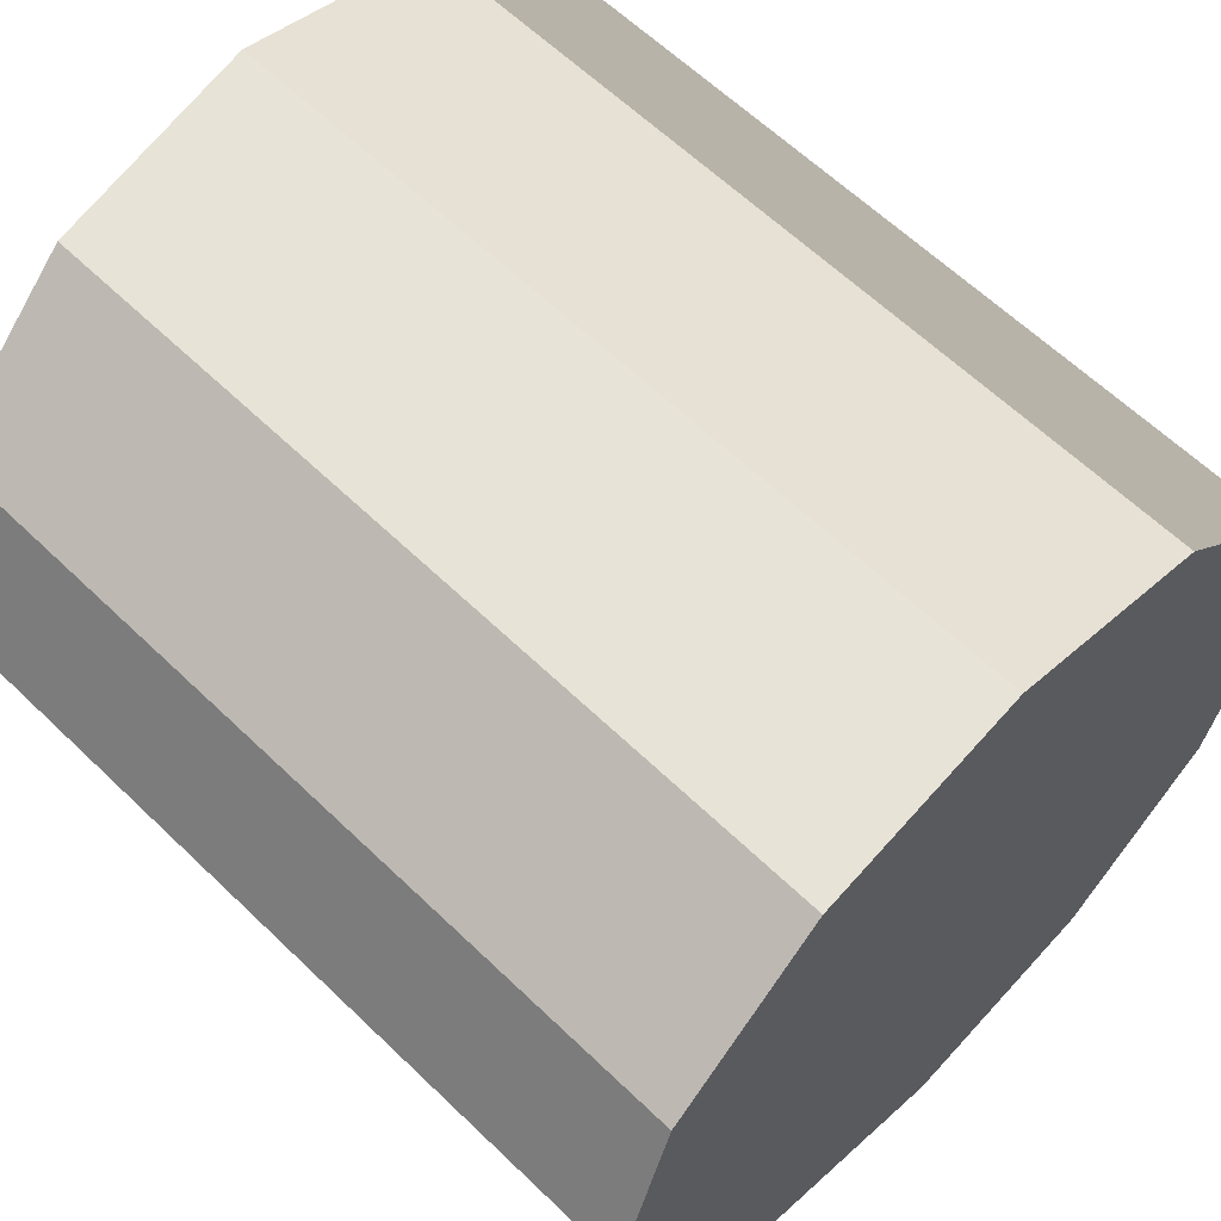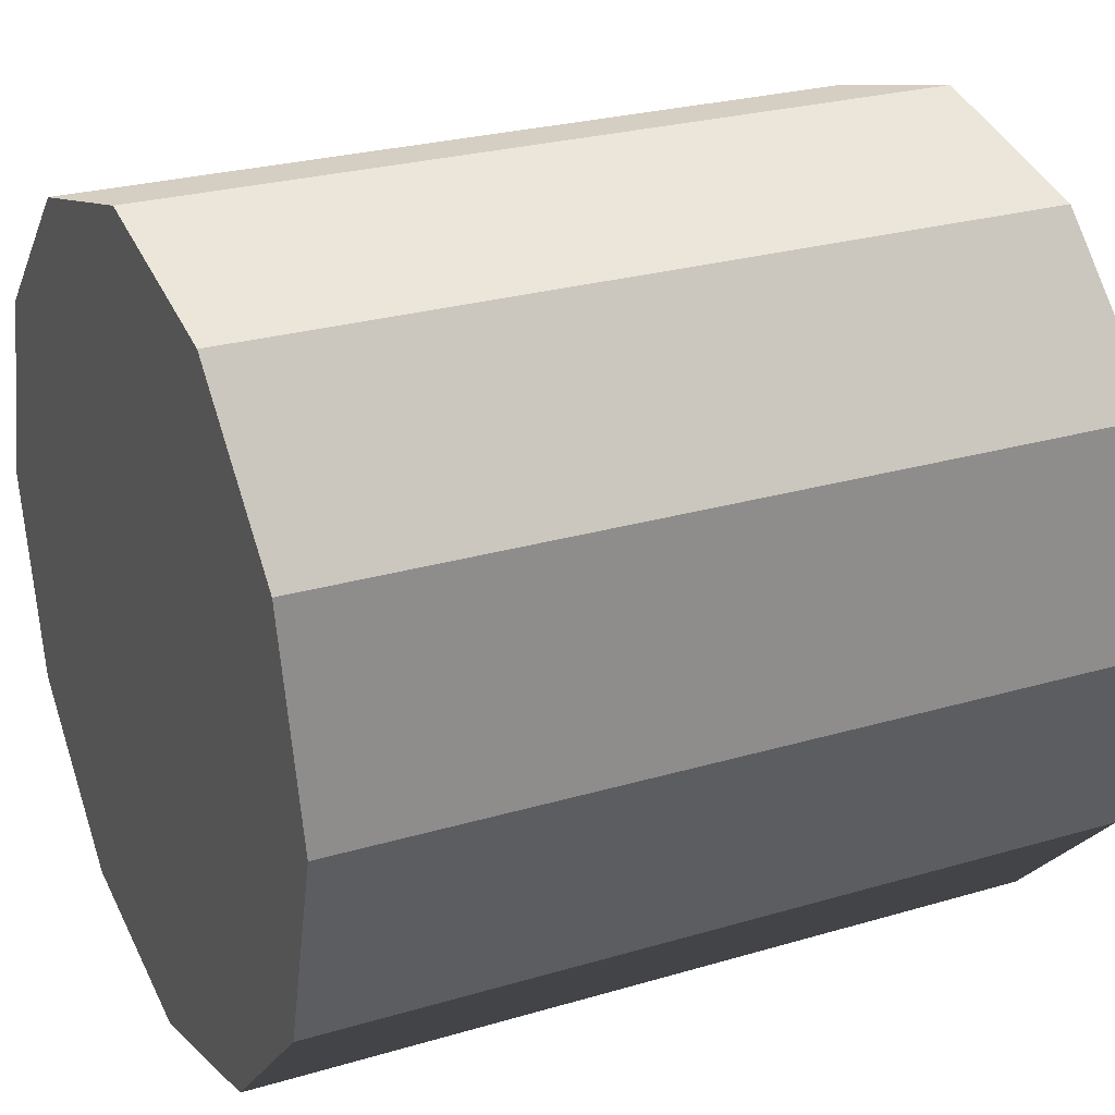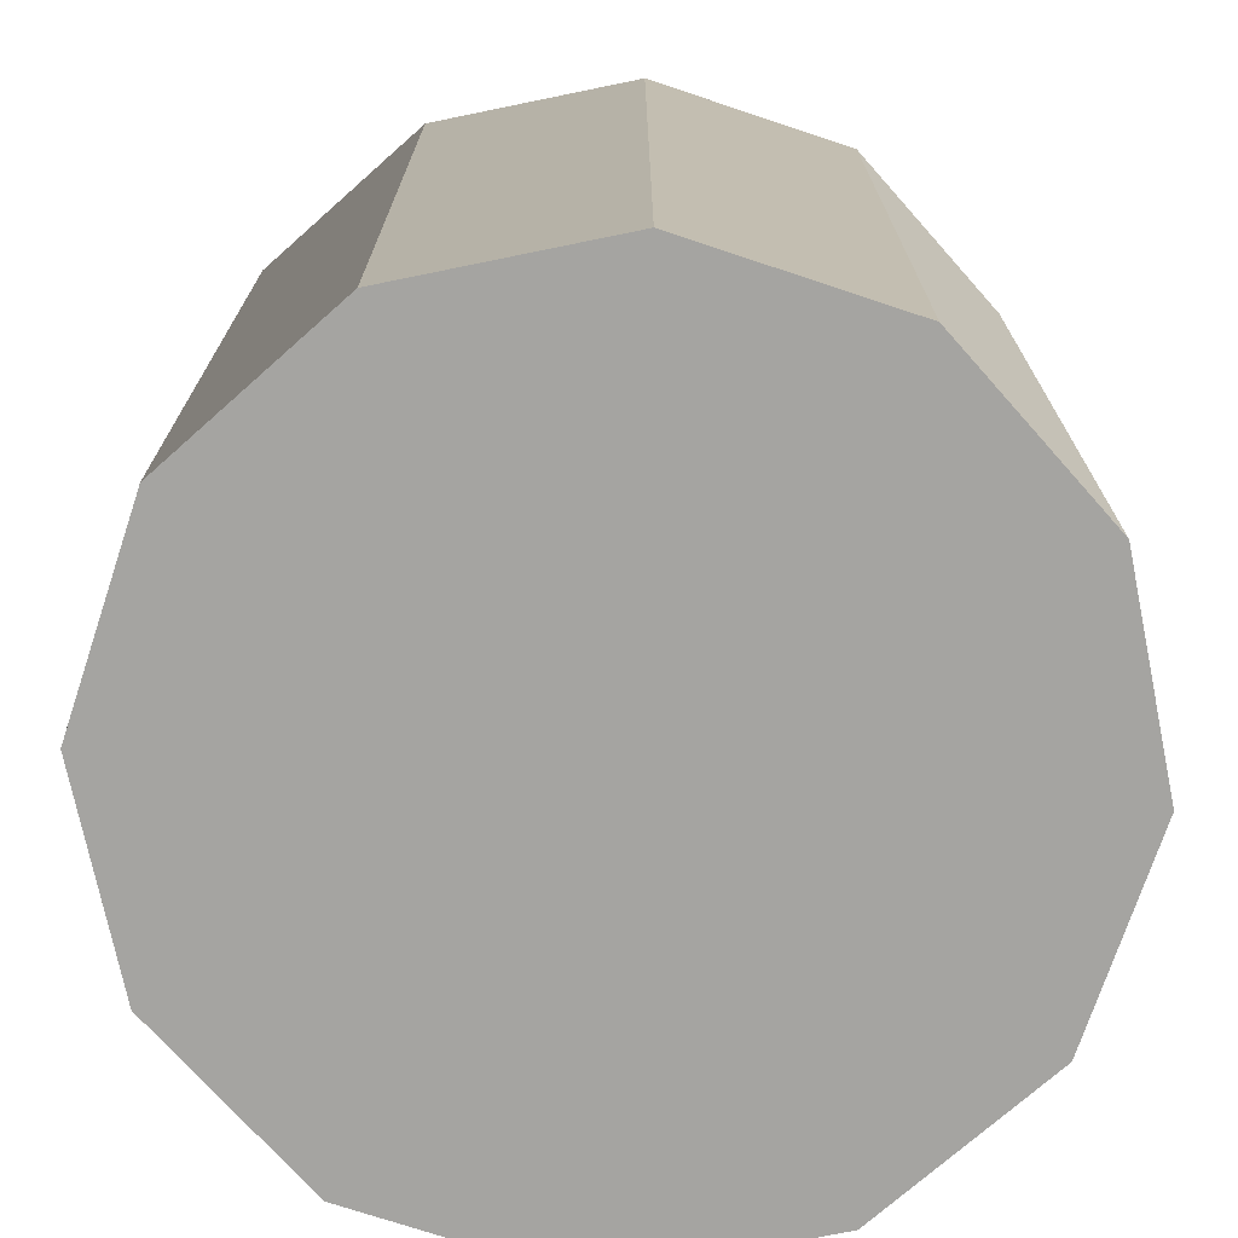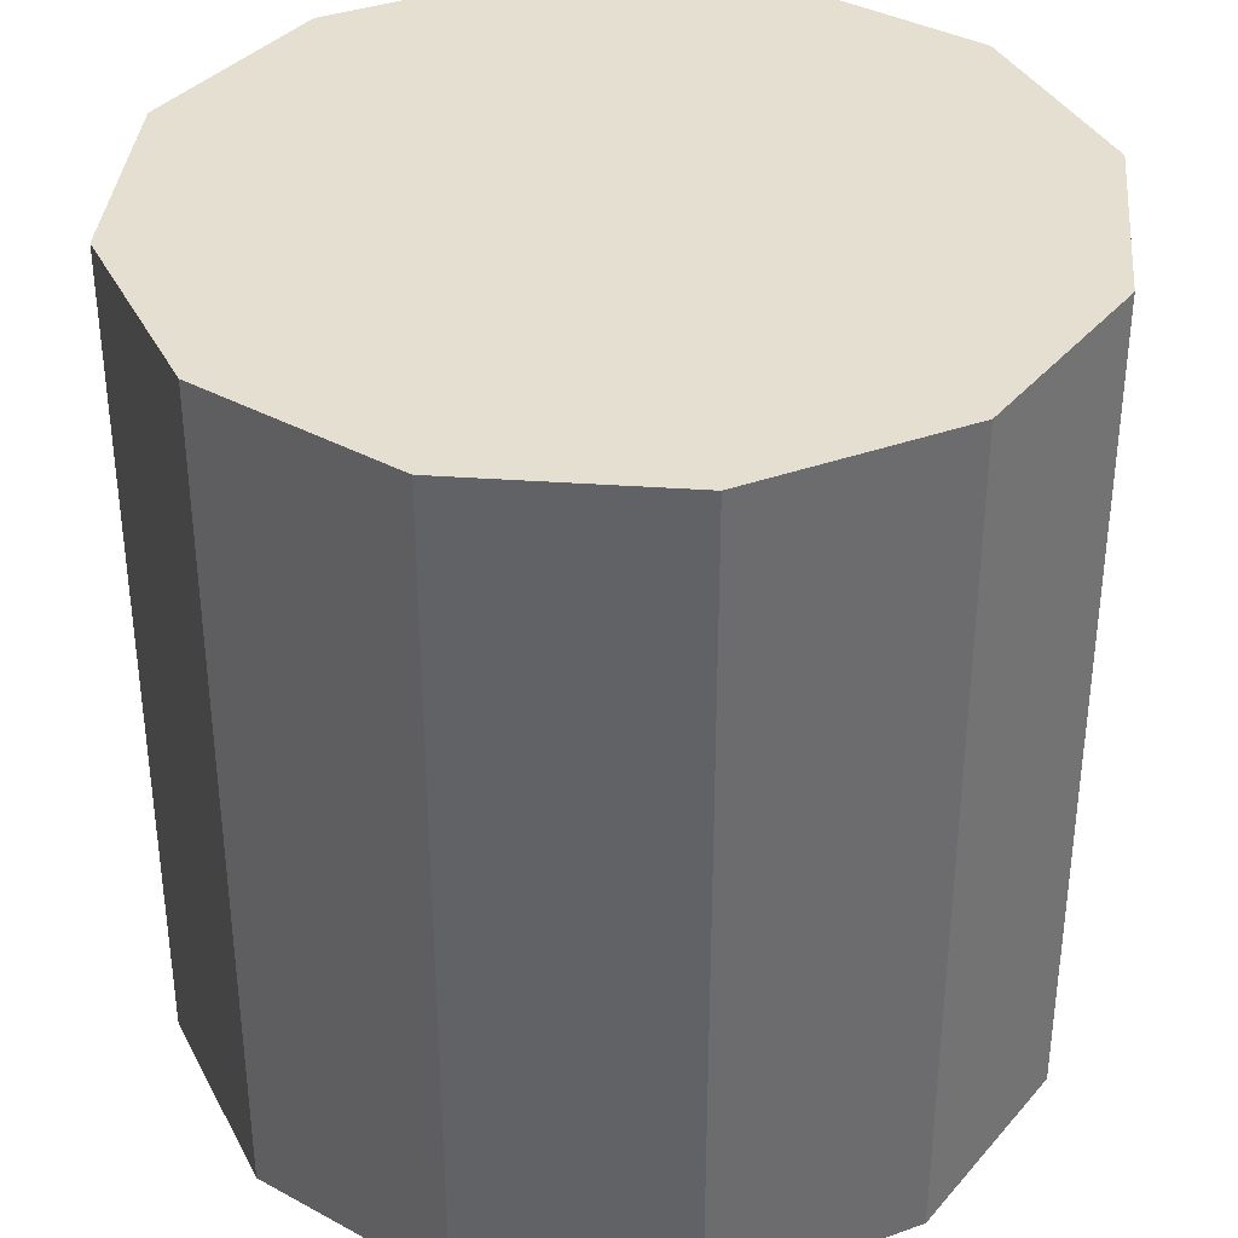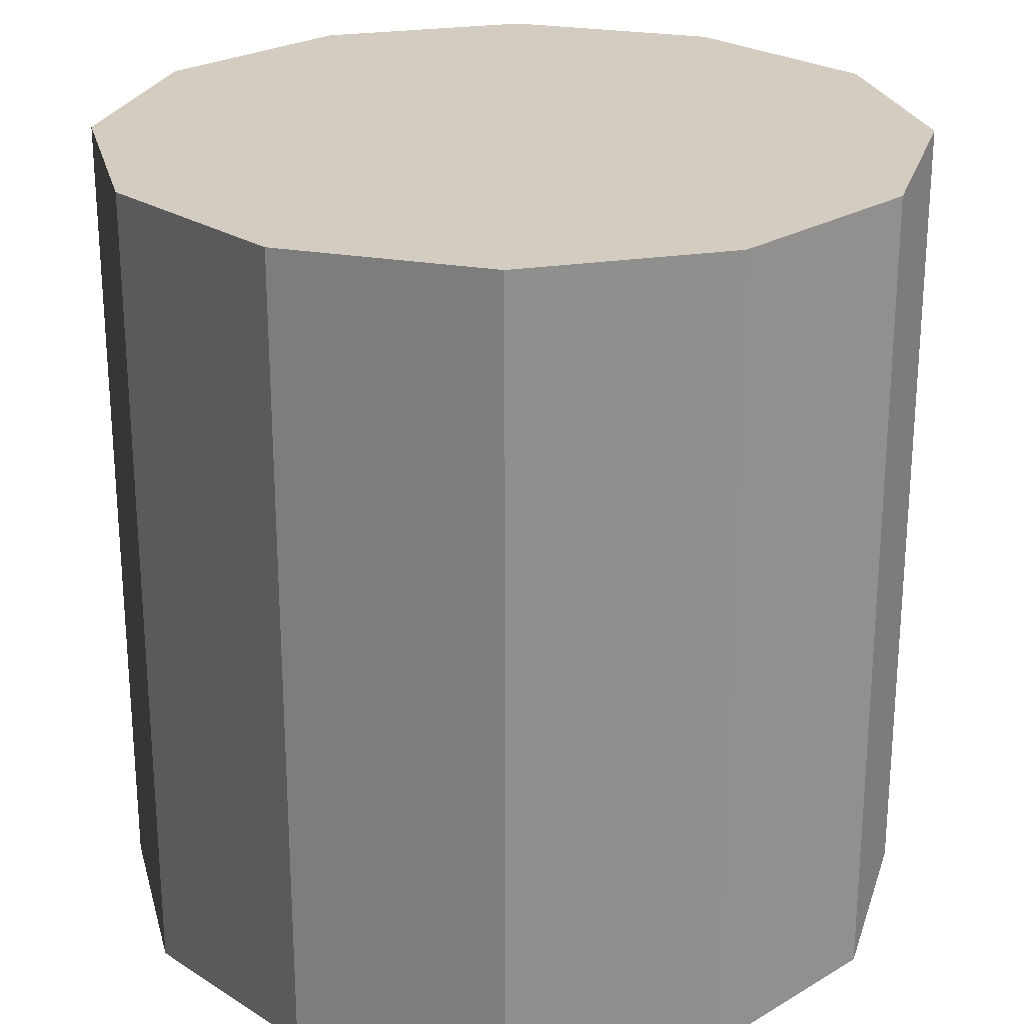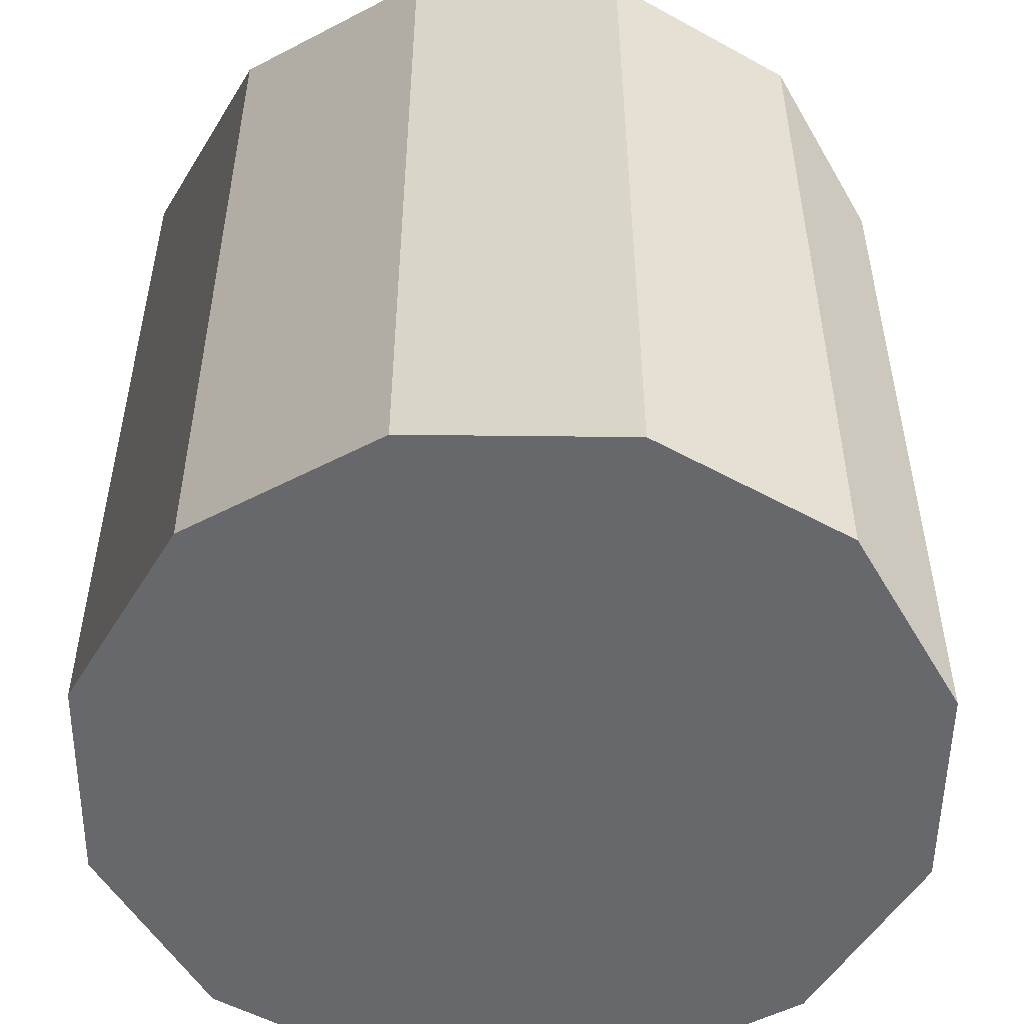
<metadata>
{"format":"obj","ext":"obj","renderer":"f3d","projection":"perspective","resolution":1024,"background":"white","views":[{"elev":61.8,"azim":-45.6,"up":"+Y"},{"elev":25.7,"azim":64.6,"up":"+Y"},{"elev":-73.2,"azim":-123.4,"up":"+Z"},{"elev":36.7,"azim":50.2,"up":"+Z"},{"elev":24.7,"azim":-119.1,"up":"+Z"},{"elev":-52.3,"azim":134.3,"up":"+Z"}]}
</metadata>
<code>
v -0.8618 0.3555 -2.85
v -0.8968 0.3461 -2.85
v -0.8968 0.3461 -2.71
v -0.8618 0.3555 -2.71
v -0.8968 0.3461 -2.85
v -0.9224 0.3205 -2.85
v -0.9224 0.3205 -2.71
v -0.8968 0.3461 -2.71
v -0.9224 0.3205 -2.85
v -0.9318 0.2855 -2.85
v -0.9318 0.2855 -2.71
v -0.9224 0.3205 -2.71
v -0.9318 0.2855 -2.85
v -0.9224 0.2505 -2.85
v -0.9224 0.2505 -2.71
v -0.9318 0.2855 -2.71
v -0.9224 0.2505 -2.85
v -0.8968 0.2249 -2.85
v -0.8968 0.2249 -2.71
v -0.9224 0.2505 -2.71
v -0.8968 0.2249 -2.85
v -0.8618 0.2155 -2.85
v -0.8618 0.2155 -2.71
v -0.8968 0.2249 -2.71
v -0.8618 0.2155 -2.85
v -0.8268 0.2249 -2.85
v -0.8268 0.2249 -2.71
v -0.8618 0.2155 -2.71
v -0.8268 0.2249 -2.85
v -0.8011 0.2505 -2.85
v -0.8011 0.2505 -2.71
v -0.8268 0.2249 -2.71
v -0.8011 0.2505 -2.85
v -0.7918 0.2855 -2.85
v -0.7918 0.2855 -2.71
v -0.8011 0.2505 -2.71
v -0.7918 0.2855 -2.85
v -0.8011 0.3205 -2.85
v -0.8011 0.3205 -2.71
v -0.7918 0.2855 -2.71
v -0.8011 0.3205 -2.85
v -0.8268 0.3461 -2.85
v -0.8268 0.3461 -2.71
v -0.8011 0.3205 -2.71
v -0.8268 0.3461 -2.85
v -0.8618 0.3555 -2.85
v -0.8618 0.3555 -2.71
v -0.8268 0.3461 -2.71
v -0.8618 0.3555 -2.71
v -0.8968 0.3461 -2.71
v -0.9224 0.3205 -2.71
v -0.9318 0.2855 -2.71
v -0.9224 0.2505 -2.71
v -0.8968 0.2249 -2.71
v -0.8618 0.2155 -2.71
v -0.8268 0.2249 -2.71
v -0.8011 0.2505 -2.71
v -0.7918 0.2855 -2.71
v -0.8011 0.3205 -2.71
v -0.8268 0.3461 -2.71
v -0.8268 0.3461 -2.85
v -0.8011 0.3205 -2.85
v -0.7918 0.2855 -2.85
v -0.8011 0.2505 -2.85
v -0.8268 0.2249 -2.85
v -0.8618 0.2155 -2.85
v -0.8968 0.2249 -2.85
v -0.9224 0.2505 -2.85
v -0.9318 0.2855 -2.85
v -0.9224 0.3205 -2.85
v -0.8968 0.3461 -2.85
v -0.8618 0.3555 -2.85
f 1 2 3
f 1 3 4
f 5 6 7
f 5 7 8
f 9 10 11
f 9 11 12
f 13 14 15
f 13 15 16
f 17 18 19
f 17 19 20
f 21 22 23
f 21 23 24
f 25 26 27
f 25 27 28
f 29 30 31
f 29 31 32
f 33 34 35
f 33 35 36
f 37 38 39
f 37 39 40
f 41 42 43
f 41 43 44
f 45 46 47
f 45 47 48
f 49 50 51
f 49 51 52
f 49 52 53
f 49 53 54
f 49 54 55
f 49 55 56
f 49 56 57
f 49 57 58
f 49 58 59
f 49 59 60
f 61 62 63
f 61 63 64
f 61 64 65
f 61 65 66
f 61 66 67
f 61 67 68
f 61 68 69
f 61 69 70
f 61 70 71
f 61 71 72

</code>
